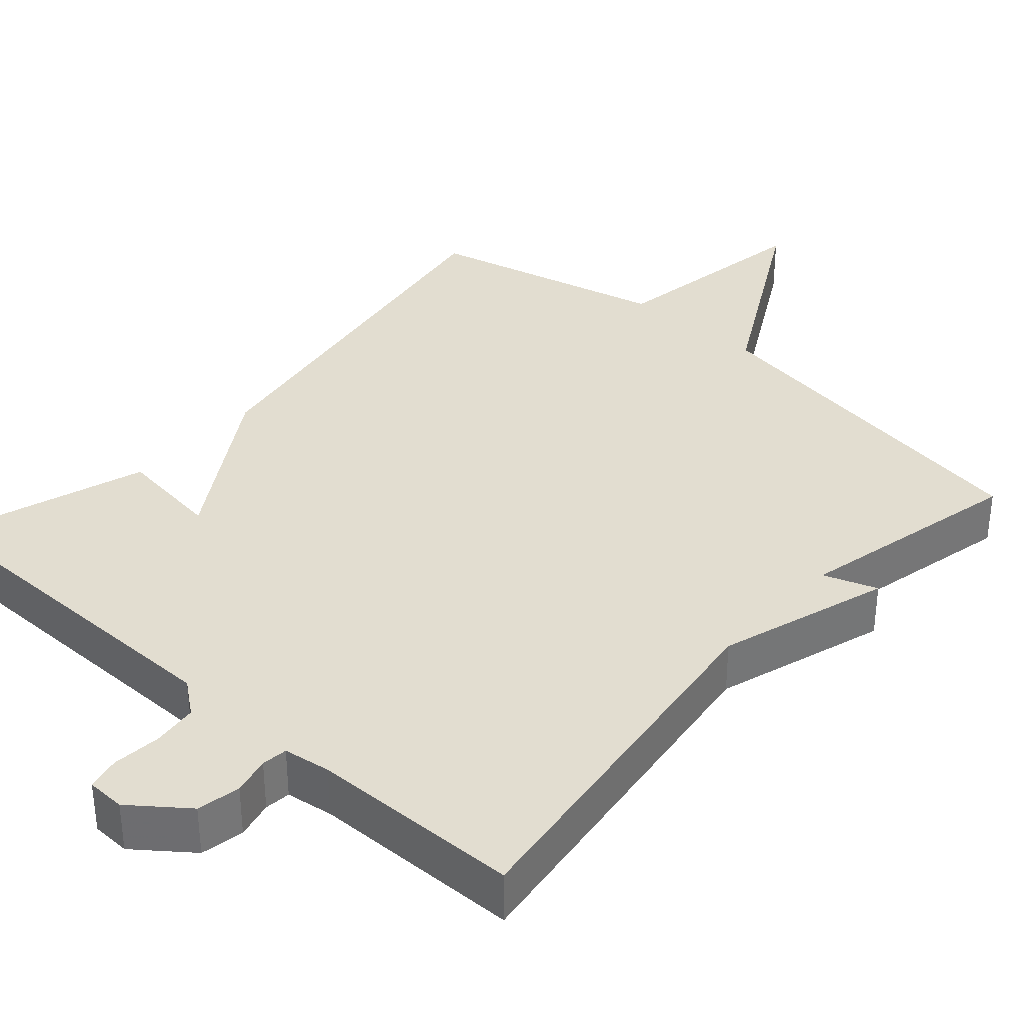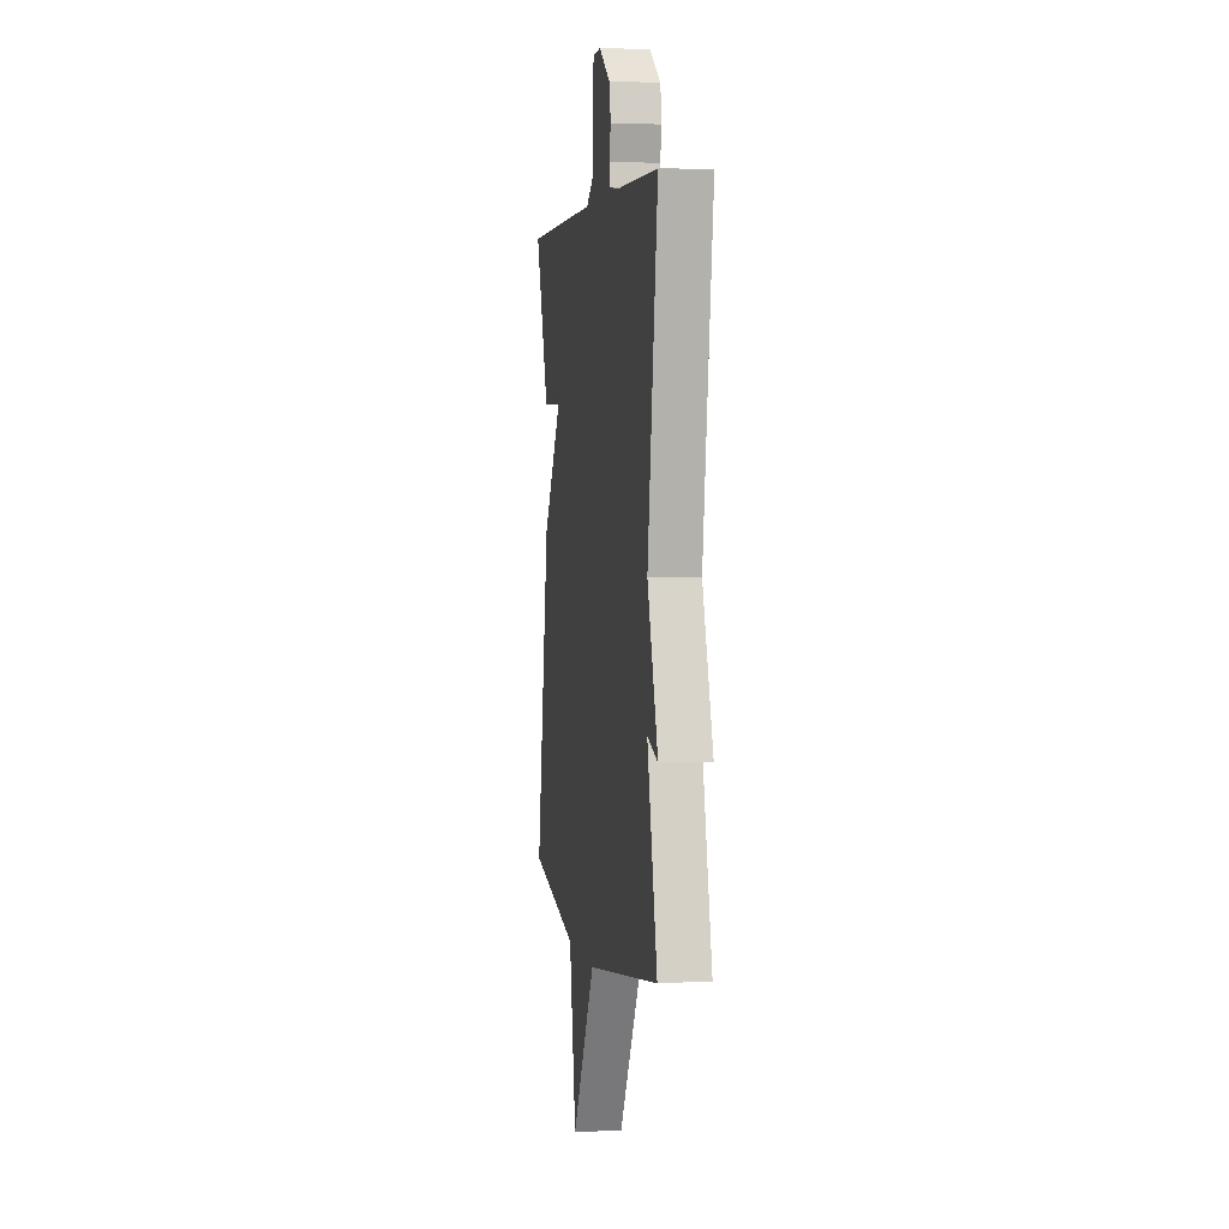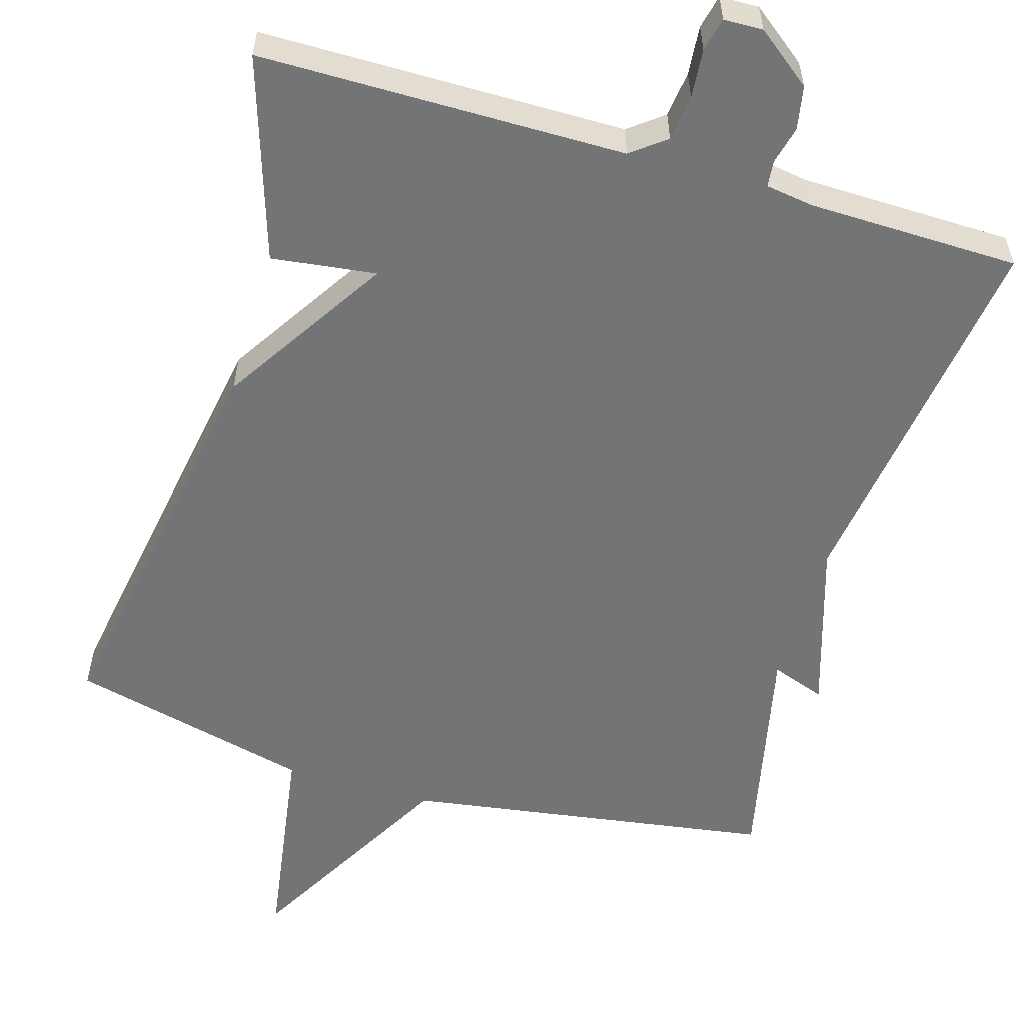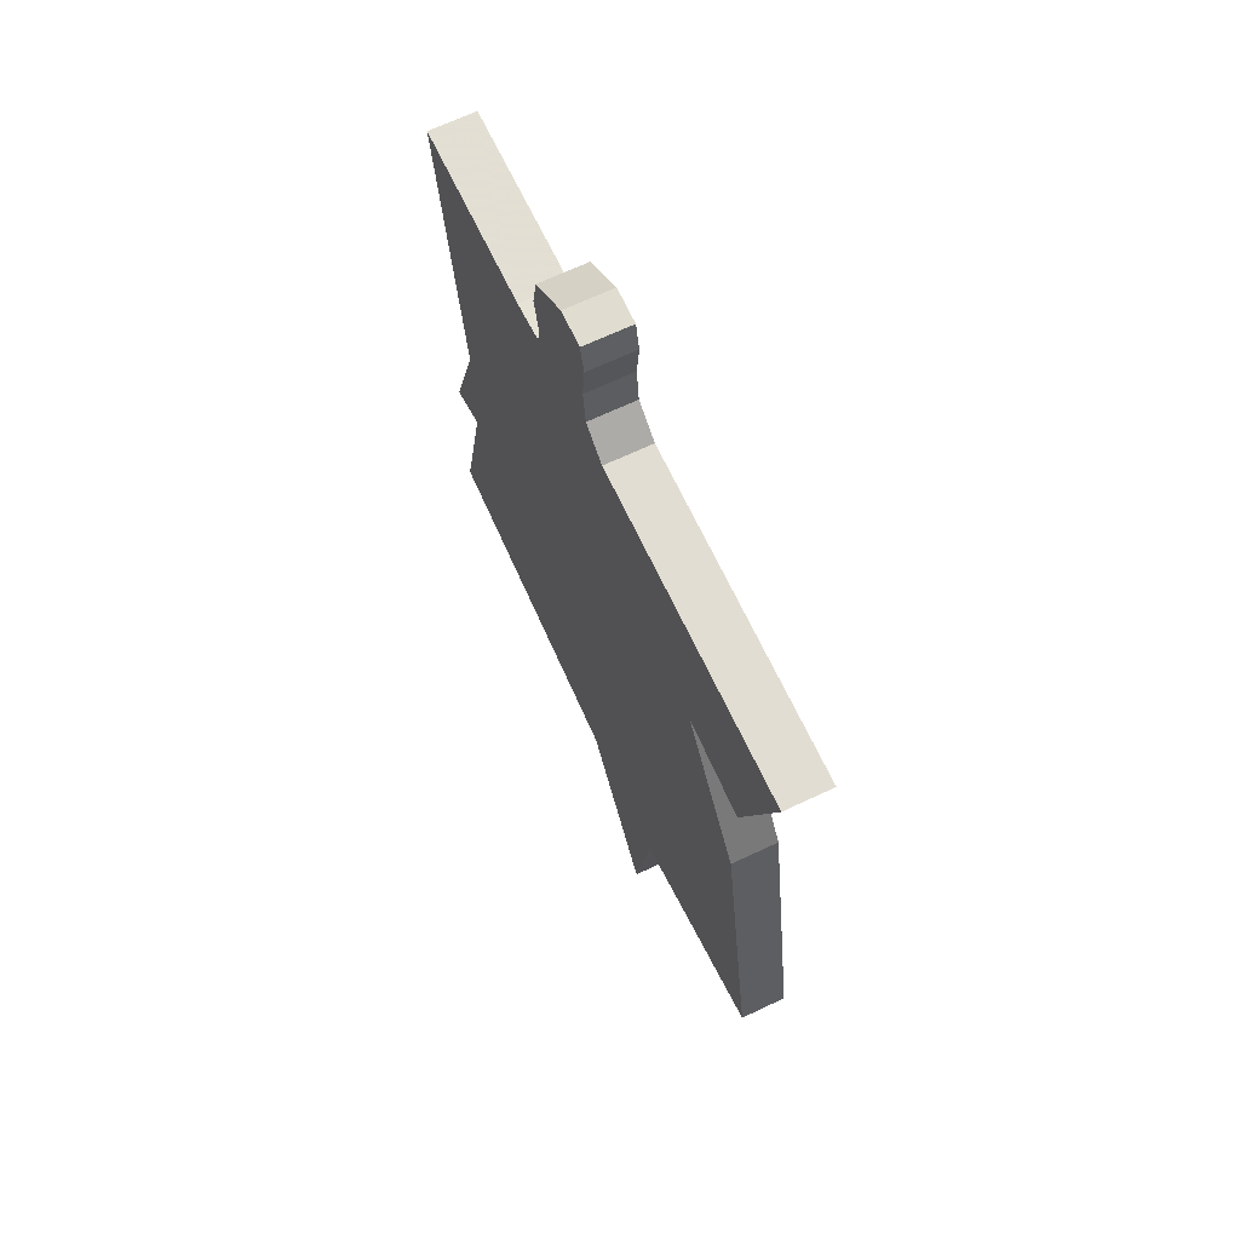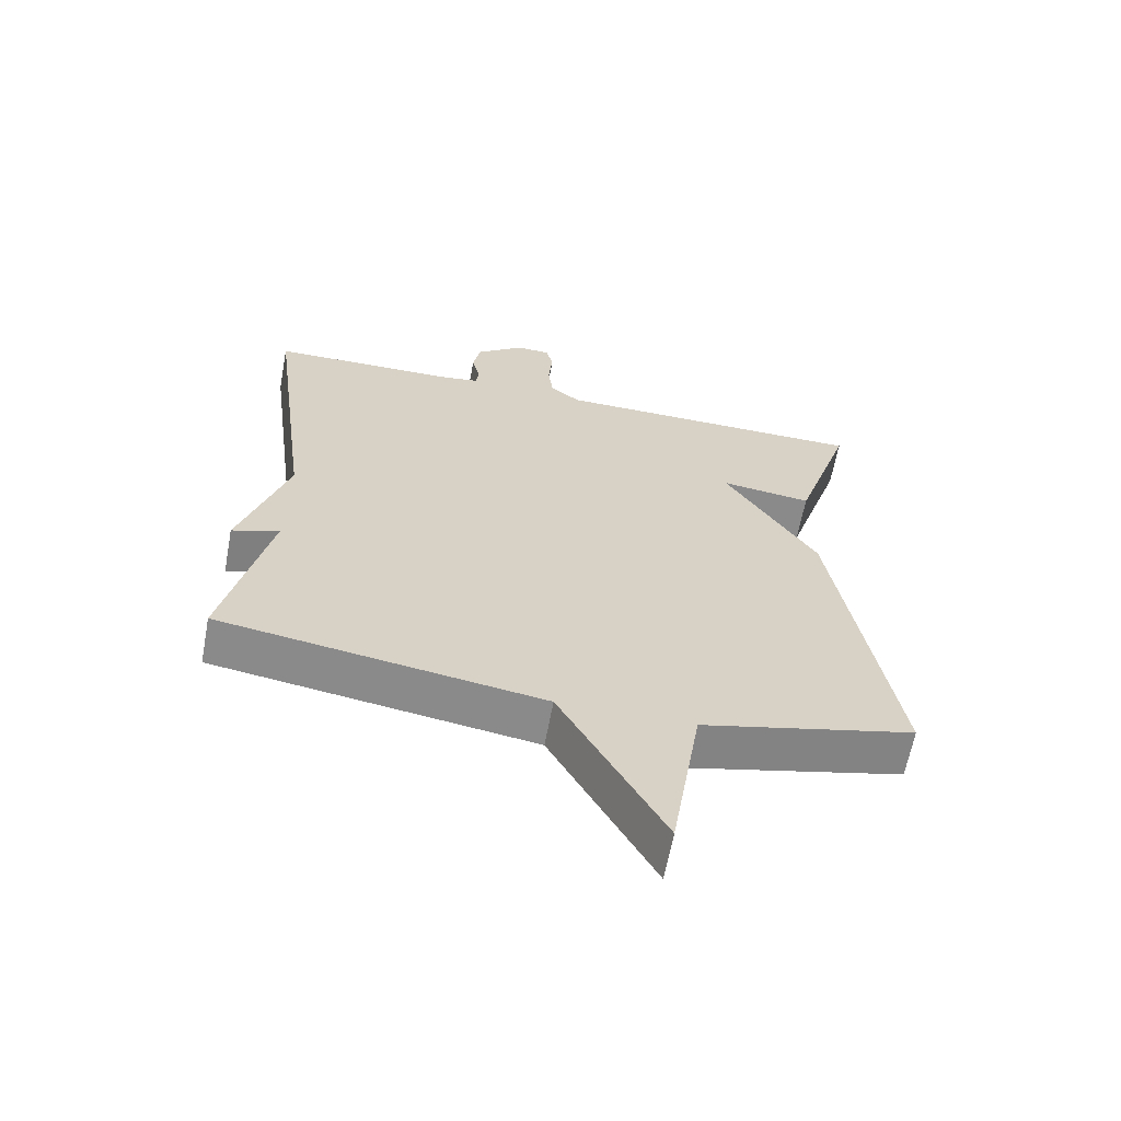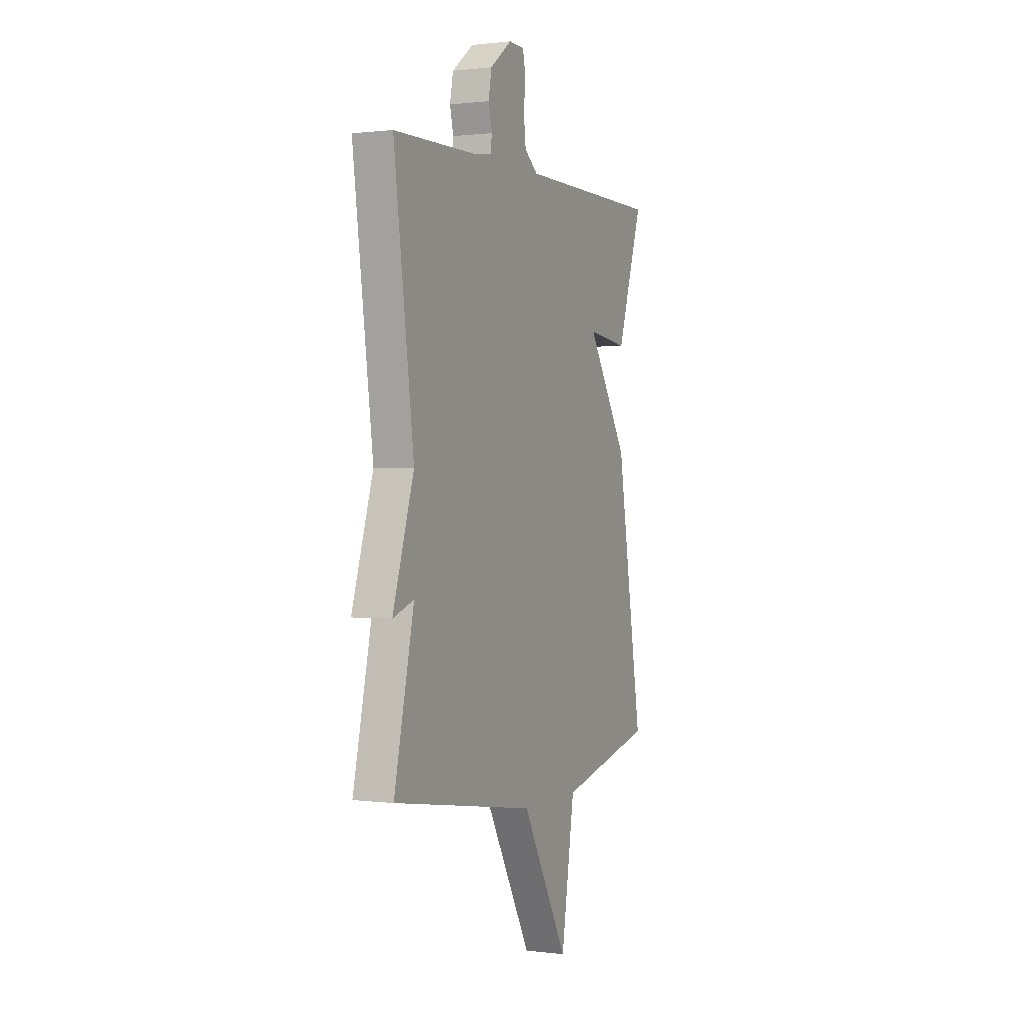
<metadata>
{"format":"obj","ext":"obj","renderer":"f3d","projection":"perspective","resolution":1024,"background":"white","views":[{"elev":35.4,"azim":41.7,"up":"+Y"},{"elev":3.5,"azim":79.9,"up":"+Z"},{"elev":-56.2,"azim":-16.7,"up":"+Y"},{"elev":67.8,"azim":-115.3,"up":"+Z"},{"elev":-63.4,"azim":169.5,"up":"+Z"},{"elev":0.8,"azim":114.7,"up":"+Z"}]}
</metadata>
<code>
v 0.5 0.07 -0.5
v 0.018 0.07 -0.576
v -0.137 0.07 -0.856
v -0.182 0.07 -0.576
v -0.5 0.07 -0.5
v -0.413 0.07 0.034
v -0.276 0.07 0.252
v -0.413 0.07 0.234
v -0.5 0.07 0.5
v -0.022 0.07 0.505
v 0.023 0.07 0.54
v 0.03 0.07 0.6
v 0.024 0.07 0.664
v 0.034 0.07 0.708
v 0.085 0.07 0.71
v 0.158 0.07 0.654
v 0.169 0.07 0.597
v 0.157 0.07 0.547
v 0.161 0.07 0.513
v 0.223 0.07 0.504
v 0.5 0.07 0.5
v 0.433 0.07 0
v 0.504 0.07 -0.225
v 0.433 0.07 -0.2
v 0.5 0 -0.5
v 0.018 0 -0.576
v -0.137 0 -0.856
v -0.182 0 -0.576
v -0.5 0 -0.5
v -0.413 0 0.034
v -0.276 0 0.252
v -0.413 0 0.234
v -0.5 0 0.5
v -0.022 0 0.505
v 0.023 0 0.54
v 0.03 0 0.6
v 0.024 0 0.664
v 0.034 0 0.708
v 0.085 0 0.71
v 0.158 0 0.654
v 0.169 0 0.597
v 0.157 0 0.547
v 0.161 0 0.513
v 0.223 0 0.504
v 0.5 0 0.5
v 0.433 0 0
v 0.504 0 -0.225
v 0.433 0 -0.2
f 22 23 24
f 20 21 22
f 19 20 22 24
f 16 17 18
f 15 16 18
f 14 15 18
f 13 14 18
f 12 13 18
f 11 12 18 19
f 24 1 2
f 19 24 2
f 11 19 2
f 10 11 2
f 7 8 9 10
f 7 10 2
f 6 7 2
f 5 6 2
f 4 5 2
f 2 3 4
f 48 47 46
f 46 45 44
f 48 46 44 43
f 42 41 40
f 42 40 39
f 42 39 38
f 42 38 37
f 42 37 36
f 43 42 36 35
f 26 25 48
f 26 48 43
f 26 43 35
f 26 35 34
f 34 33 32 31
f 26 34 31
f 26 31 30
f 26 30 29
f 26 29 28
f 28 27 26
f 1 25 26 2
f 2 26 27 3
f 3 27 28 4
f 4 28 29 5
f 5 29 30 6
f 6 30 31 7
f 7 31 32 8
f 8 32 33 9
f 9 33 34 10
f 10 34 35 11
f 11 35 36 12
f 12 36 37 13
f 13 37 38 14
f 14 38 39 15
f 15 39 40 16
f 16 40 41 17
f 17 41 42 18
f 18 42 43 19
f 19 43 44 20
f 20 44 45 21
f 21 45 46 22
f 22 46 47 23
f 23 47 48 24
f 24 48 25 1

</code>
